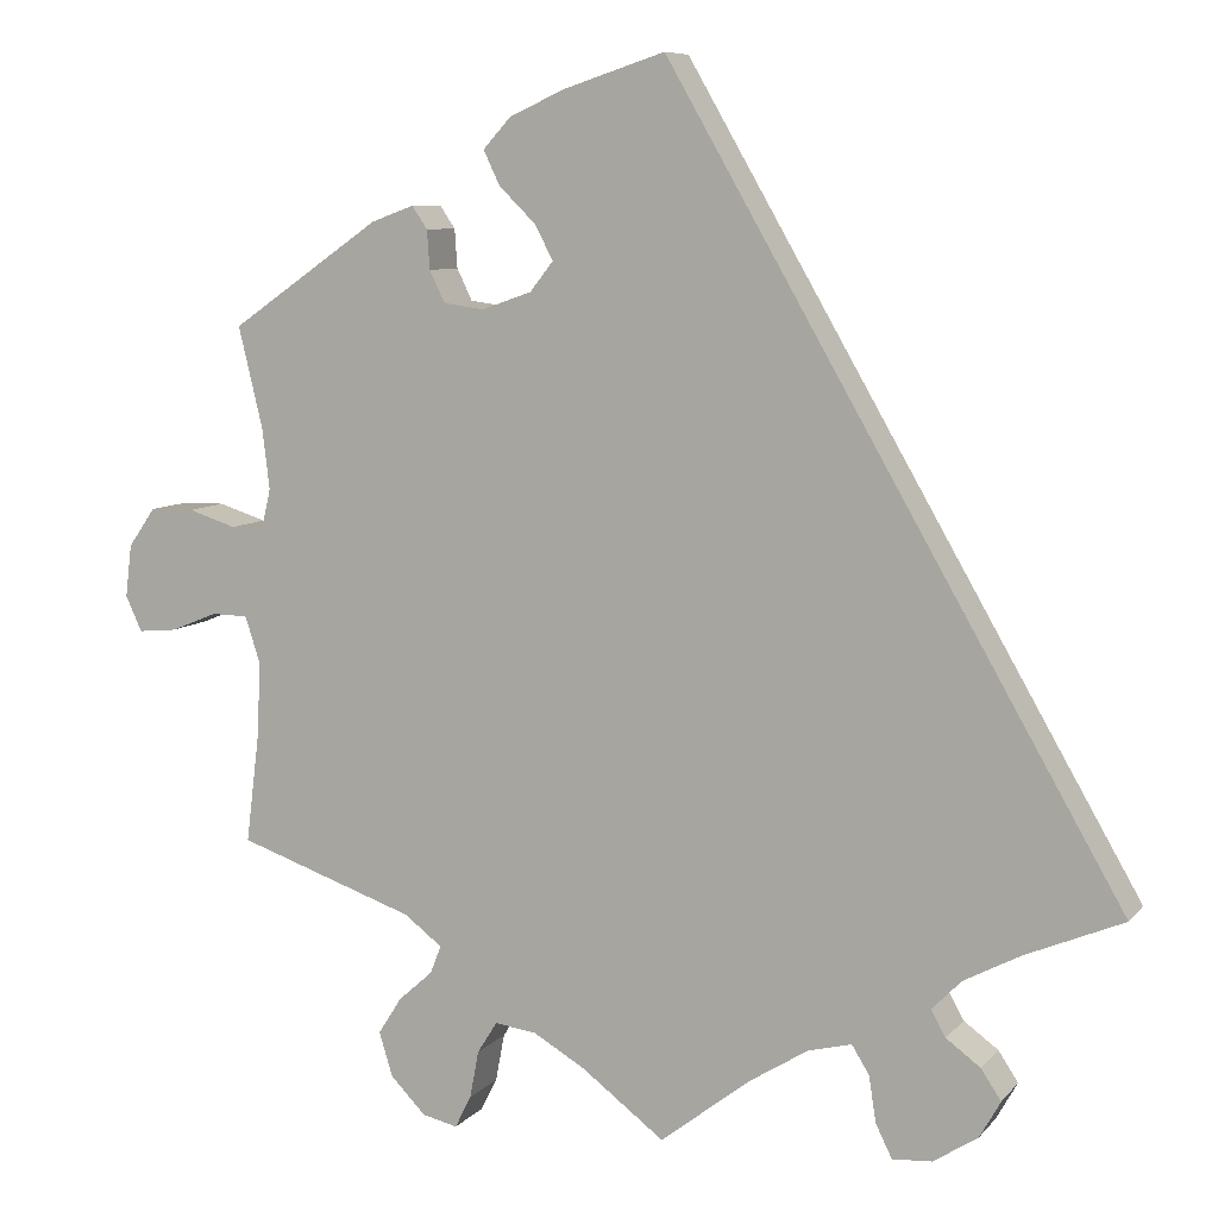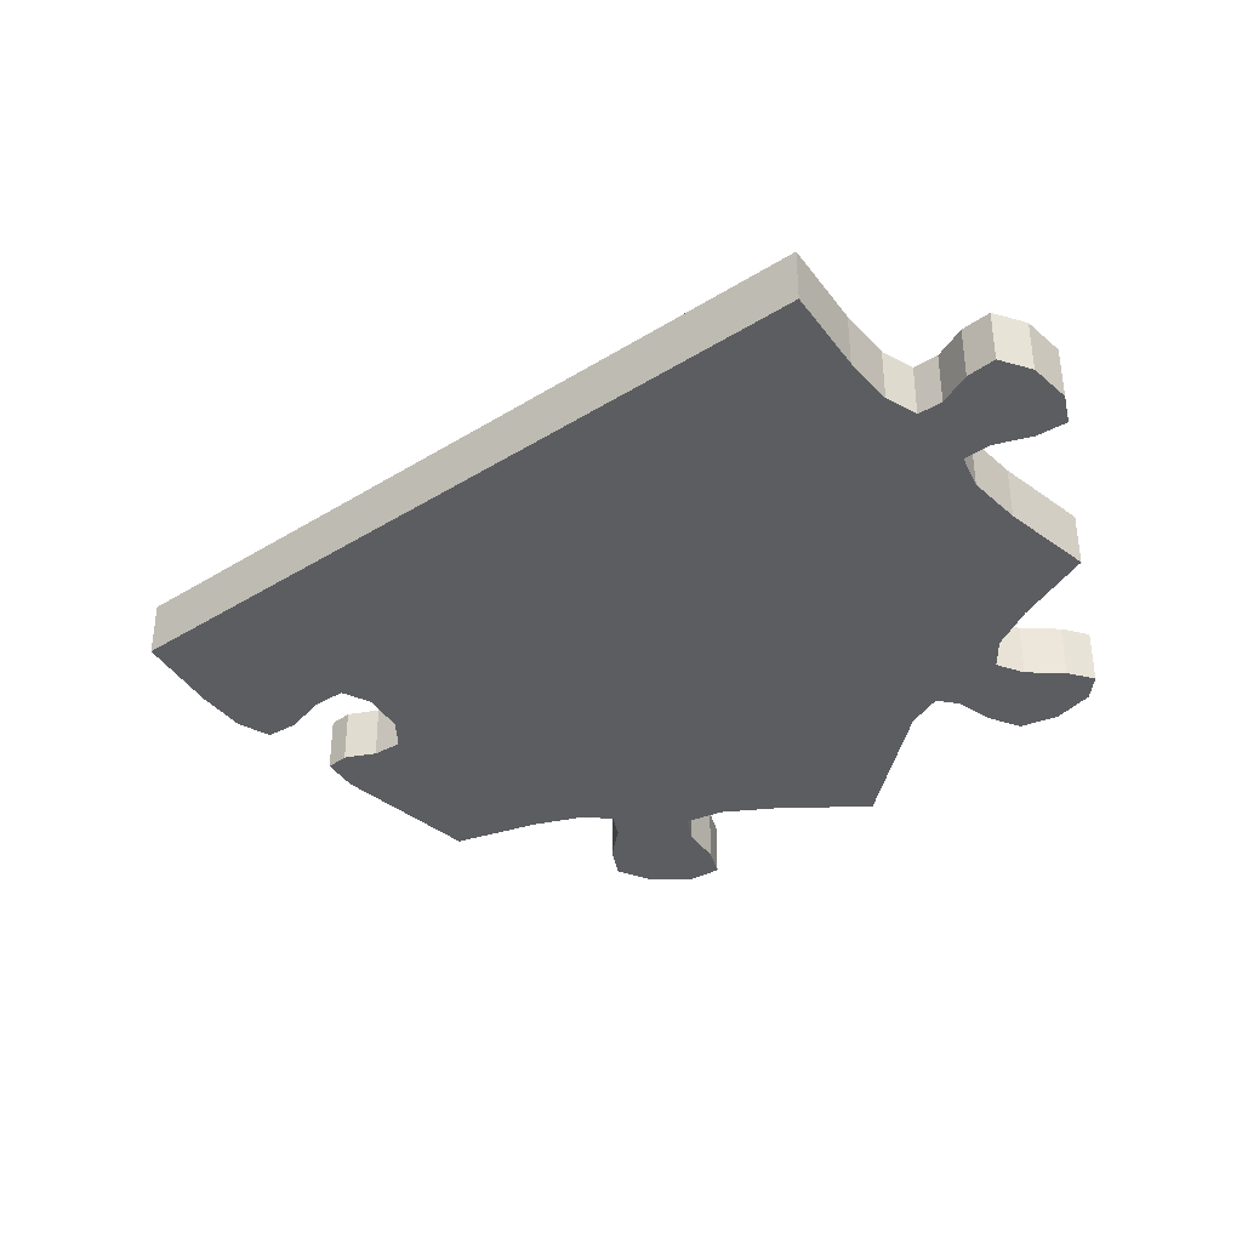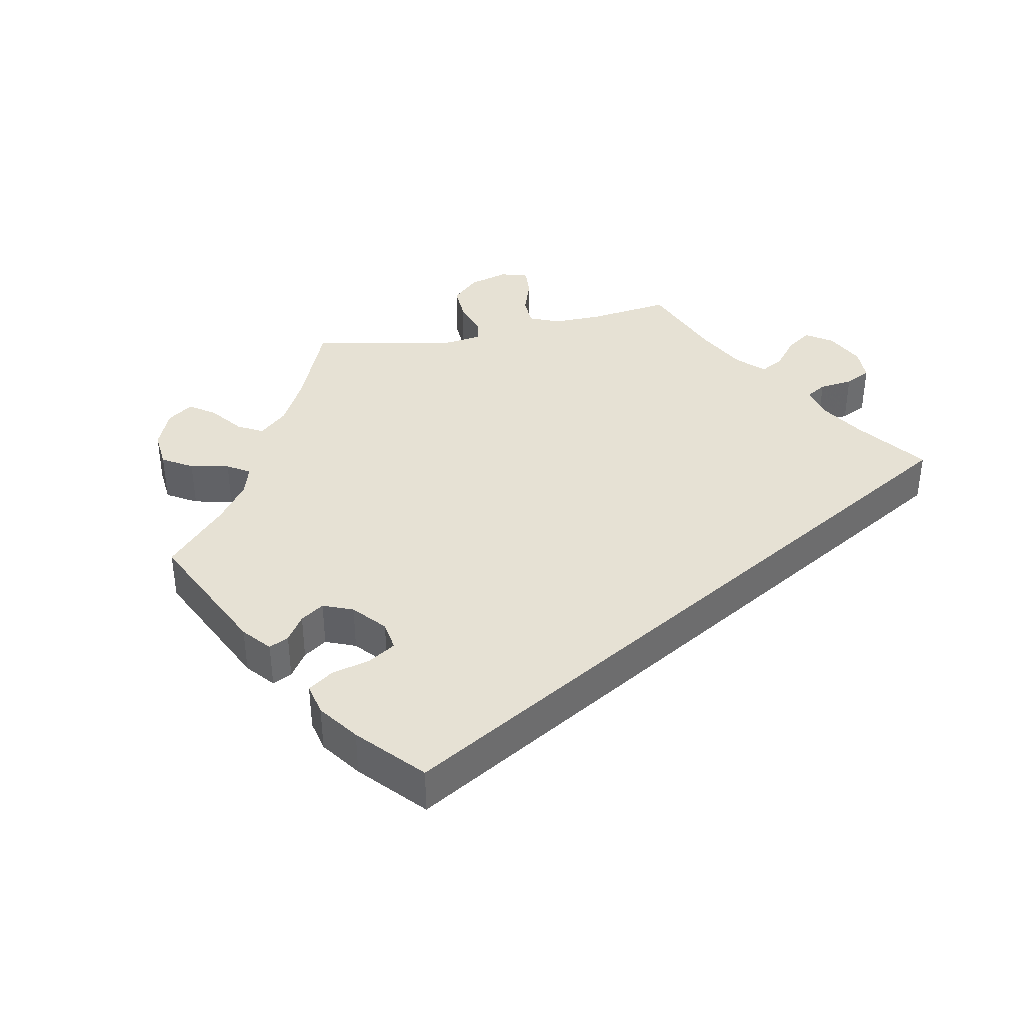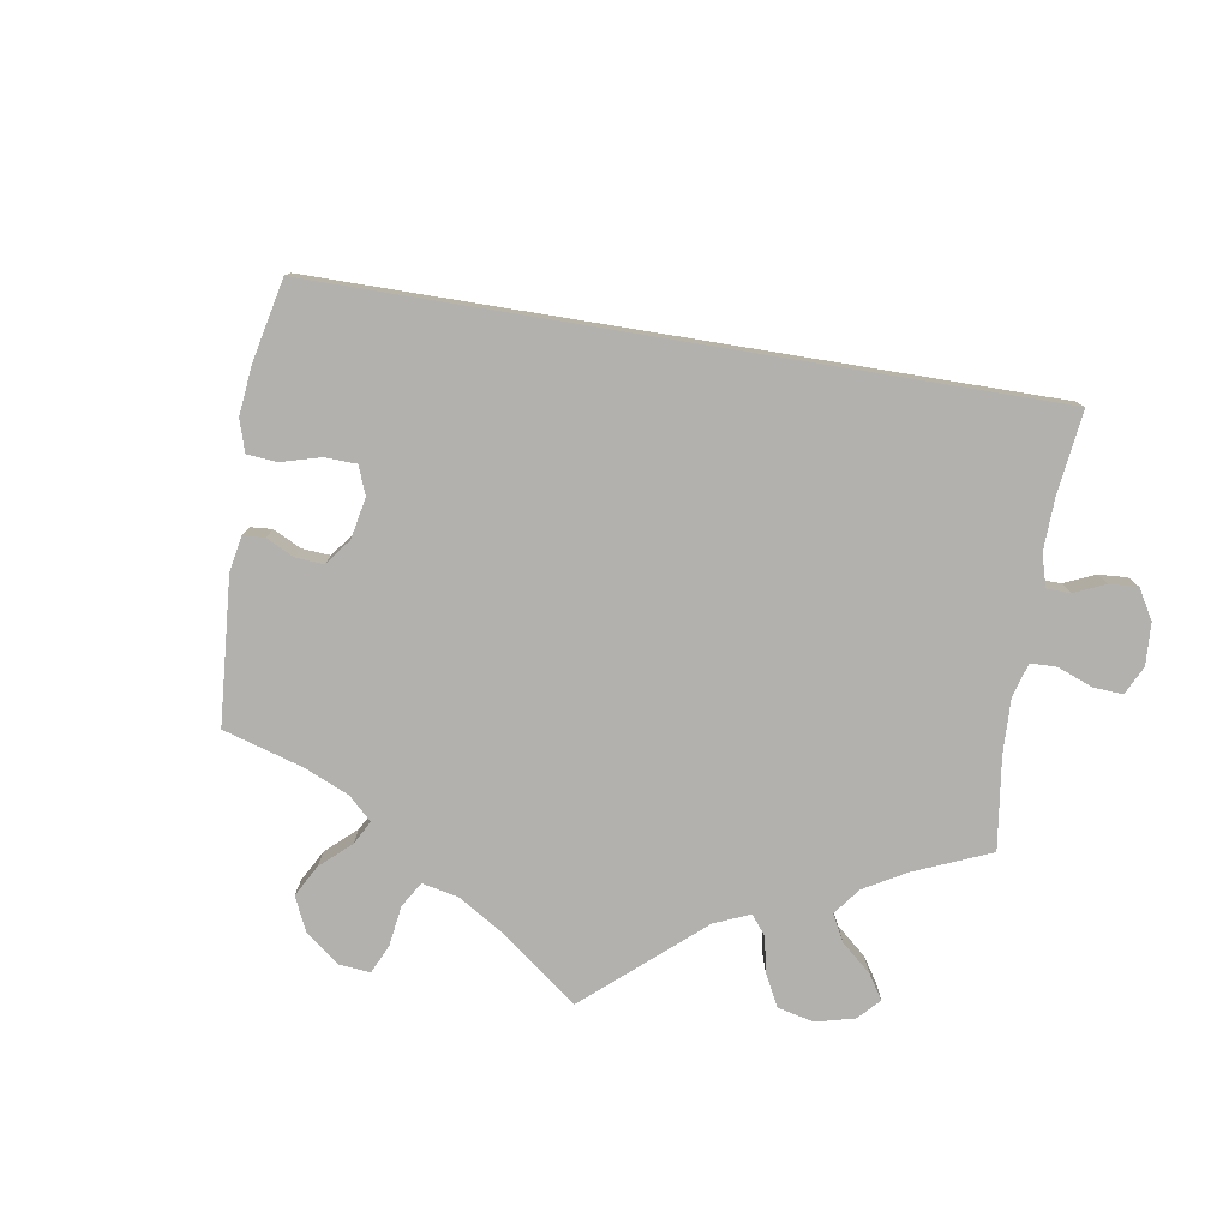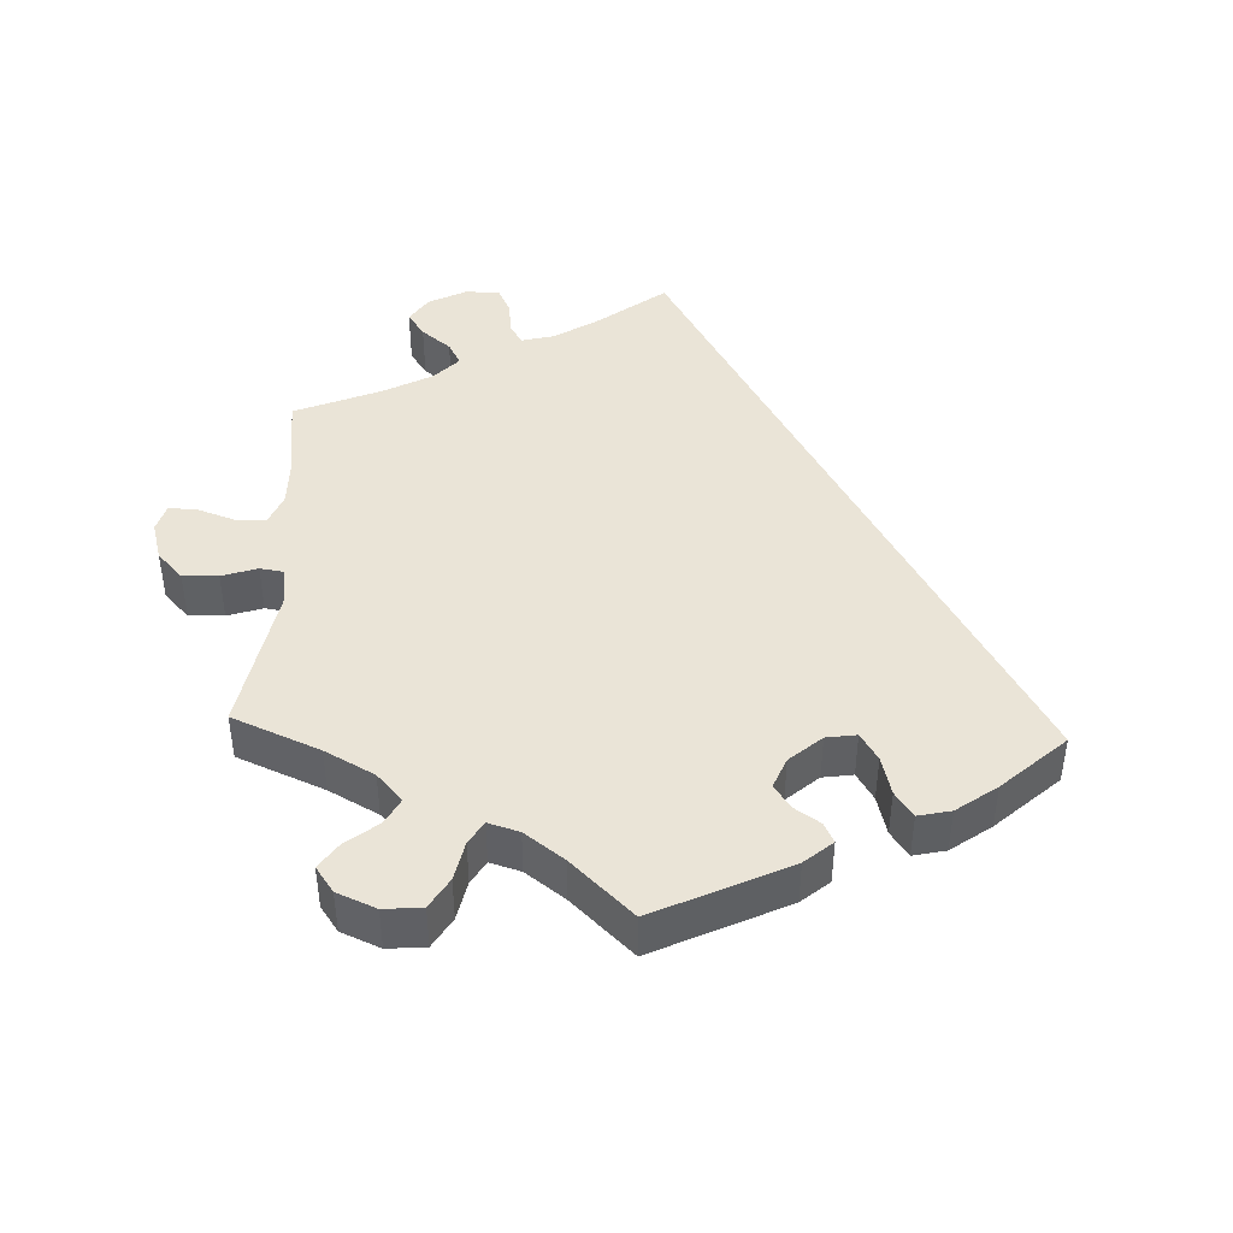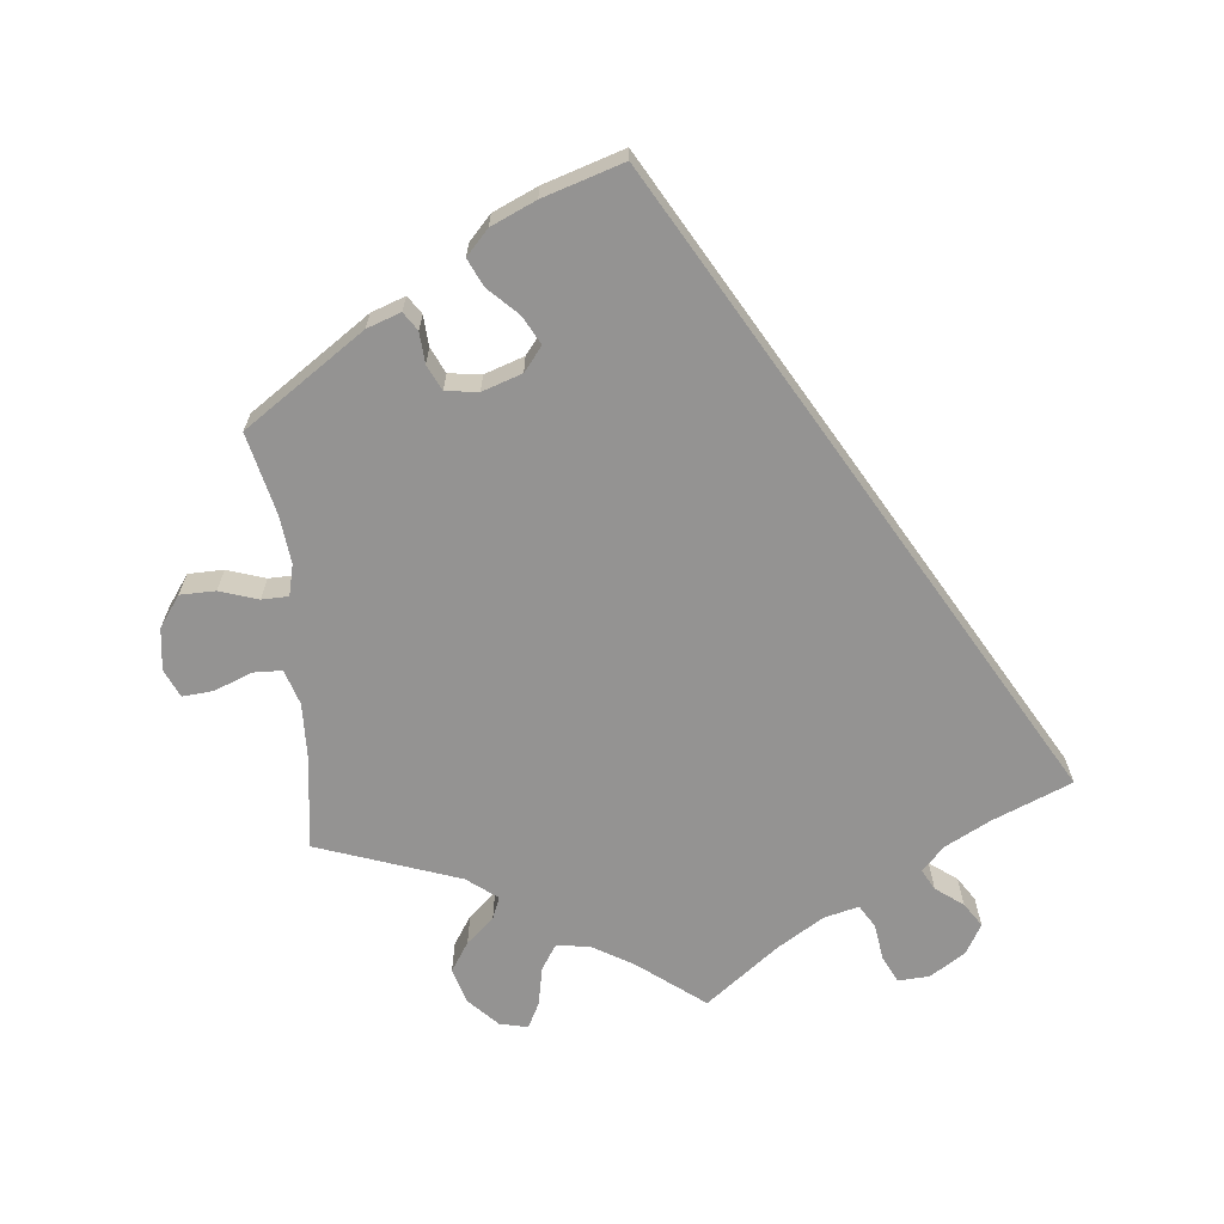
<metadata>
{"format":"obj","ext":"obj","renderer":"f3d","projection":"perspective","resolution":1024,"background":"white","views":[{"elev":8.1,"azim":22.0,"up":"+Z"},{"elev":-36.9,"azim":99.0,"up":"+Y"},{"elev":39.2,"azim":18.4,"up":"+Y"},{"elev":-79.3,"azim":50.7,"up":"+Y"},{"elev":43.8,"azim":-57.8,"up":"+Y"},{"elev":-66.8,"azim":5.4,"up":"+Y"}]}
</metadata>
<code>
v 0.501 0.07 -0.289
v 0.392 0.07 -0.335
v 0.33 0.07 -0.368
v 0.298 0.07 -0.401
v 0.314 0.07 -0.43
v 0.352 0.07 -0.458
v 0.374 0.07 -0.491
v 0.351 0.07 -0.532
v 0.302 0.07 -0.564
v 0.258 0.07 -0.567
v 0.24 0.07 -0.53
v 0.232 0.07 -0.479
v 0.213 0.07 -0.448
v 0.165 0.07 -0.46
v 0.101 0.07 -0.5
v 0 0.07 -0.578
v -0.091 0.07 -0.509
v -0.149 0.07 -0.475
v -0.195 0.07 -0.469
v -0.217 0.07 -0.504
v -0.227 0.07 -0.557
v -0.245 0.07 -0.593
v -0.284 0.07 -0.584
v -0.323 0.07 -0.544
v -0.338 0.07 -0.495
v -0.312 0.07 -0.454
v -0.274 0.07 -0.42
v -0.262 0.07 -0.389
v -0.304 0.07 -0.357
v -0.501 0.07 -0.289
v -0.485 0.07 -0.16
v -0.483 0.07 -0.083
v -0.499 0.07 -0.034
v -0.539 0.07 -0.033
v -0.591 0.07 -0.054
v -0.634 0.07 -0.058
v -0.652 0.07 -0.019
v -0.645 0.07 0.039
v -0.615 0.07 0.082
v -0.566 0.07 0.083
v -0.513 0.07 0.066
v -0.476 0.07 0.067
v -0.466 0.07 0.11
v -0.474 0.07 0.177
v -0.501 0.07 0.289
v -0.335 0.07 0.404
v -0.288 0.07 0.421
v -0.271 0.07 0.396
v -0.268 0.07 0.353
v -0.251 0.07 0.318
v -0.206 0.07 0.312
v -0.151 0.07 0.331
v -0.125 0.07 0.364
v -0.146 0.07 0.403
v -0.186 0.07 0.442
v -0.204 0.07 0.48
v -0.173 0.07 0.514
v -0.111 0.07 0.542
v 0 0.07 0.578
v 0.501 0 -0.289
v 0.392 0 -0.335
v 0.33 0 -0.368
v 0.298 0 -0.401
v 0.314 0 -0.43
v 0.352 0 -0.458
v 0.374 0 -0.491
v 0.351 0 -0.532
v 0.302 0 -0.564
v 0.258 0 -0.567
v 0.24 0 -0.53
v 0.232 0 -0.479
v 0.213 0 -0.448
v 0.165 0 -0.46
v 0.101 0 -0.5
v 0 0 -0.578
v -0.091 0 -0.509
v -0.149 0 -0.475
v -0.195 0 -0.469
v -0.217 0 -0.504
v -0.227 0 -0.557
v -0.245 0 -0.593
v -0.284 0 -0.584
v -0.323 0 -0.544
v -0.338 0 -0.495
v -0.312 0 -0.454
v -0.274 0 -0.42
v -0.262 0 -0.389
v -0.304 0 -0.357
v -0.501 0 -0.289
v -0.485 0 -0.16
v -0.483 0 -0.083
v -0.499 0 -0.034
v -0.539 0 -0.033
v -0.591 0 -0.054
v -0.634 0 -0.058
v -0.652 0 -0.019
v -0.645 0 0.039
v -0.615 0 0.082
v -0.566 0 0.083
v -0.513 0 0.066
v -0.476 0 0.067
v -0.466 0 0.11
v -0.474 0 0.177
v -0.501 0 0.289
v -0.335 0 0.404
v -0.288 0 0.421
v -0.271 0 0.396
v -0.268 0 0.353
v -0.251 0 0.318
v -0.206 0 0.312
v -0.151 0 0.331
v -0.125 0 0.364
v -0.146 0 0.403
v -0.186 0 0.442
v -0.204 0 0.48
v -0.173 0 0.514
v -0.111 0 0.542
v 0 0 0.578
f 58 59 1 2
f 57 58 2 3
f 54 55 56 57
f 53 54 57 3
f 52 53 3 4
f 51 52 4 5
f 50 51 5
f 46 47 48 49
f 44 45 46 49
f 43 44 49 50
f 42 43 50 5
f 38 39 40 41
f 34 35 36 37
f 33 34 37 38
f 29 30 31
f 28 29 31 32
f 24 25 26 27
f 22 23 24 27
f 20 21 22 27
f 19 20 27 28
f 18 19 28 32
f 15 16 17
f 14 15 17 18
f 13 14 18 32
f 9 10 11 12
f 9 12 13
f 8 9 13
f 7 8 13
f 33 38 41 42
f 13 32 33 42
f 7 13 42
f 5 6 7 42
f 61 60 118 117
f 62 61 117 116
f 116 115 114 113
f 62 116 113 112
f 63 62 112 111
f 64 63 111 110
f 64 110 109
f 108 107 106 105
f 108 105 104 103
f 109 108 103 102
f 64 109 102 101
f 100 99 98 97
f 96 95 94 93
f 97 96 93 92
f 90 89 88
f 91 90 88 87
f 86 85 84 83
f 86 83 82 81
f 86 81 80 79
f 87 86 79 78
f 91 87 78 77
f 76 75 74
f 77 76 74 73
f 91 77 73 72
f 71 70 69 68
f 72 71 68
f 72 68 67
f 72 67 66
f 101 100 97 92
f 101 92 91 72
f 101 72 66
f 101 66 65 64
f 1 60 61 2
f 2 61 62 3
f 3 62 63 4
f 4 63 64 5
f 5 64 65 6
f 6 65 66 7
f 7 66 67 8
f 8 67 68 9
f 9 68 69 10
f 10 69 70 11
f 11 70 71 12
f 12 71 72 13
f 13 72 73 14
f 14 73 74 15
f 15 74 75 16
f 16 75 76 17
f 17 76 77 18
f 18 77 78 19
f 19 78 79 20
f 20 79 80 21
f 21 80 81 22
f 22 81 82 23
f 23 82 83 24
f 24 83 84 25
f 25 84 85 26
f 26 85 86 27
f 27 86 87 28
f 28 87 88 29
f 29 88 89 30
f 30 89 90 31
f 31 90 91 32
f 32 91 92 33
f 33 92 93 34
f 34 93 94 35
f 35 94 95 36
f 36 95 96 37
f 37 96 97 38
f 38 97 98 39
f 39 98 99 40
f 40 99 100 41
f 41 100 101 42
f 42 101 102 43
f 43 102 103 44
f 44 103 104 45
f 45 104 105 46
f 46 105 106 47
f 47 106 107 48
f 48 107 108 49
f 49 108 109 50
f 50 109 110 51
f 51 110 111 52
f 52 111 112 53
f 53 112 113 54
f 54 113 114 55
f 55 114 115 56
f 56 115 116 57
f 57 116 117 58
f 58 117 118 59
f 59 118 60 1

</code>
